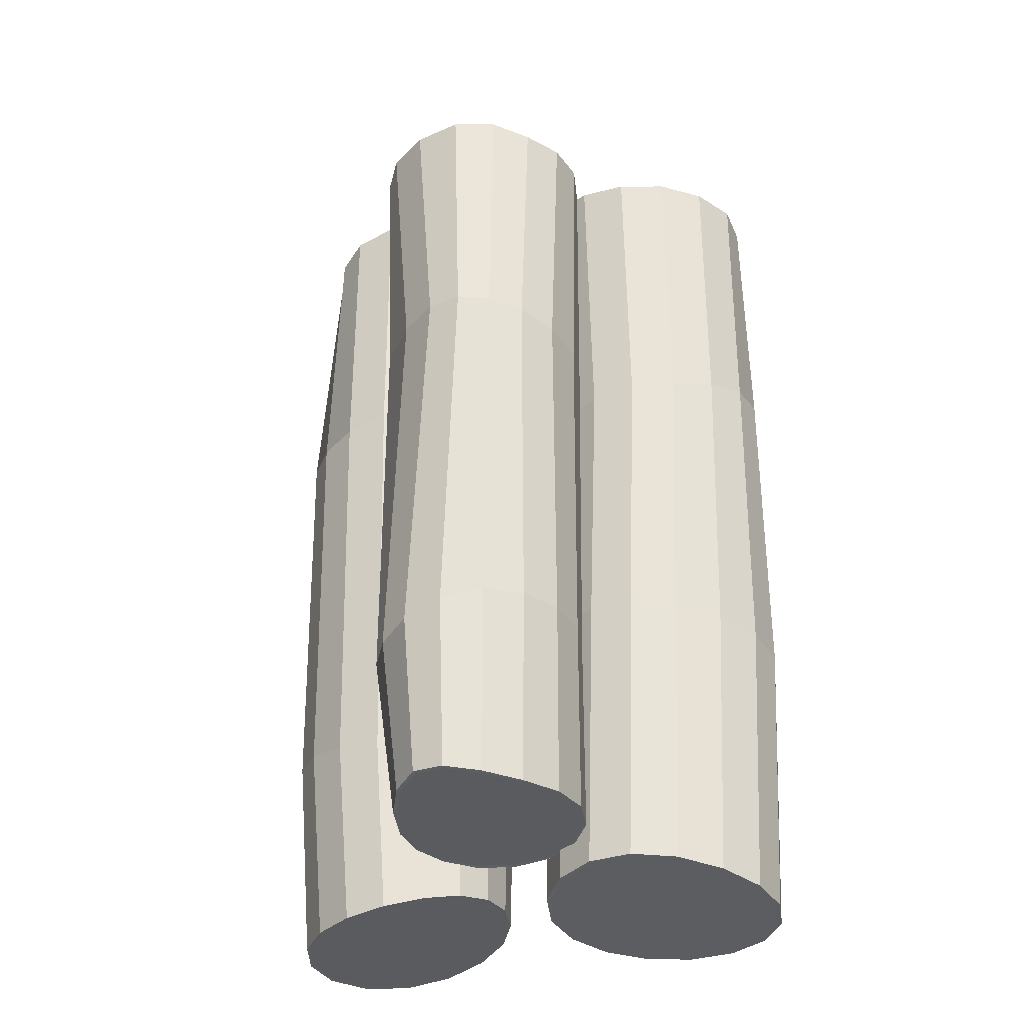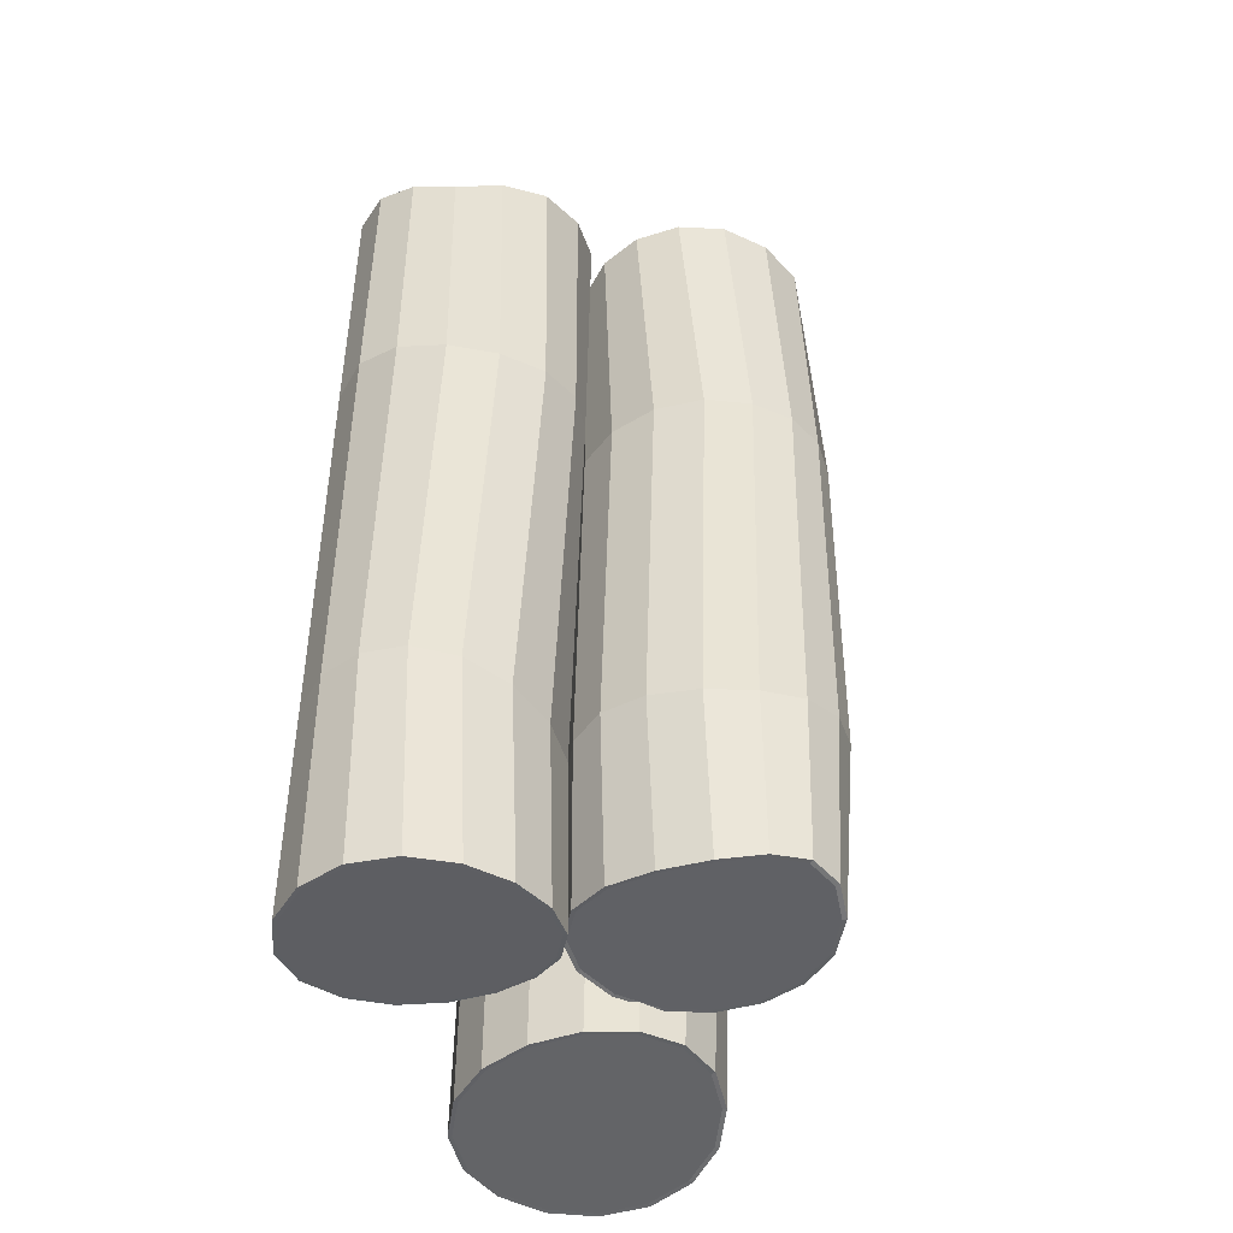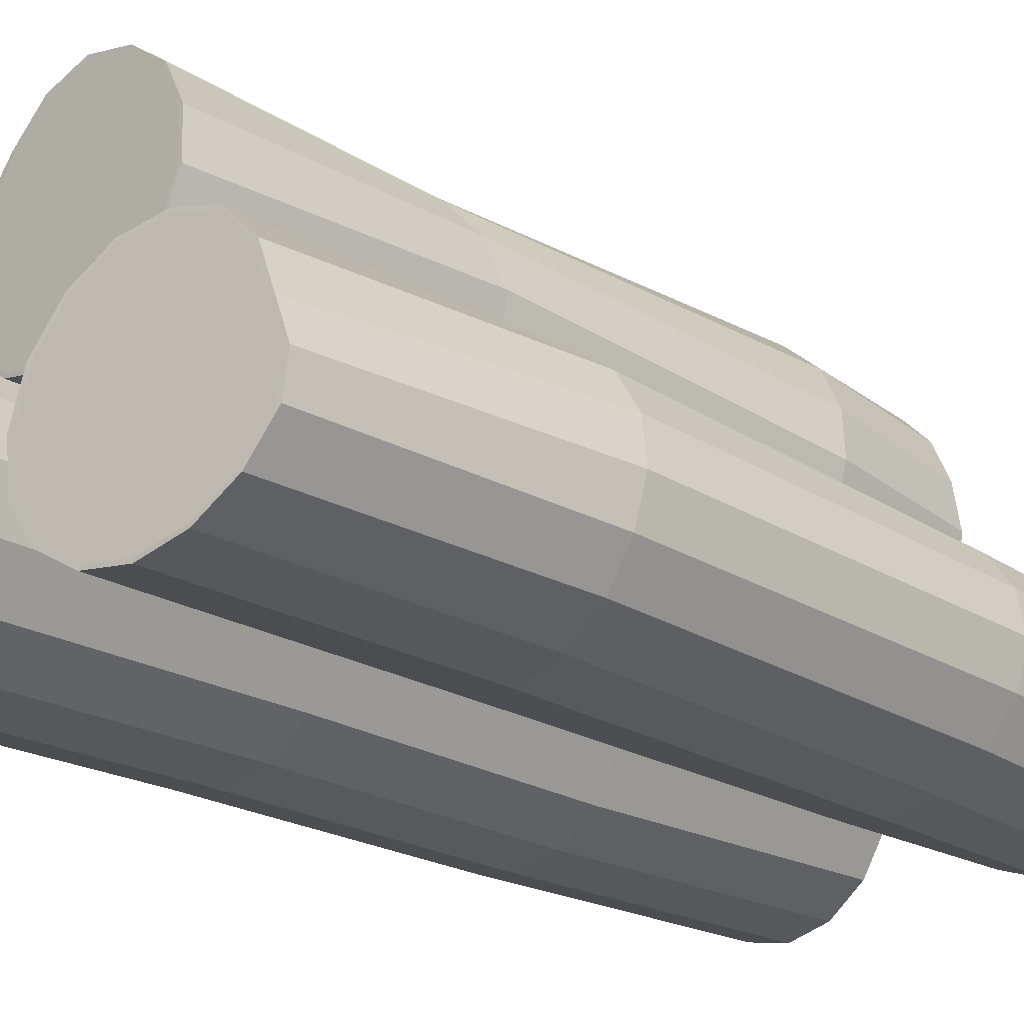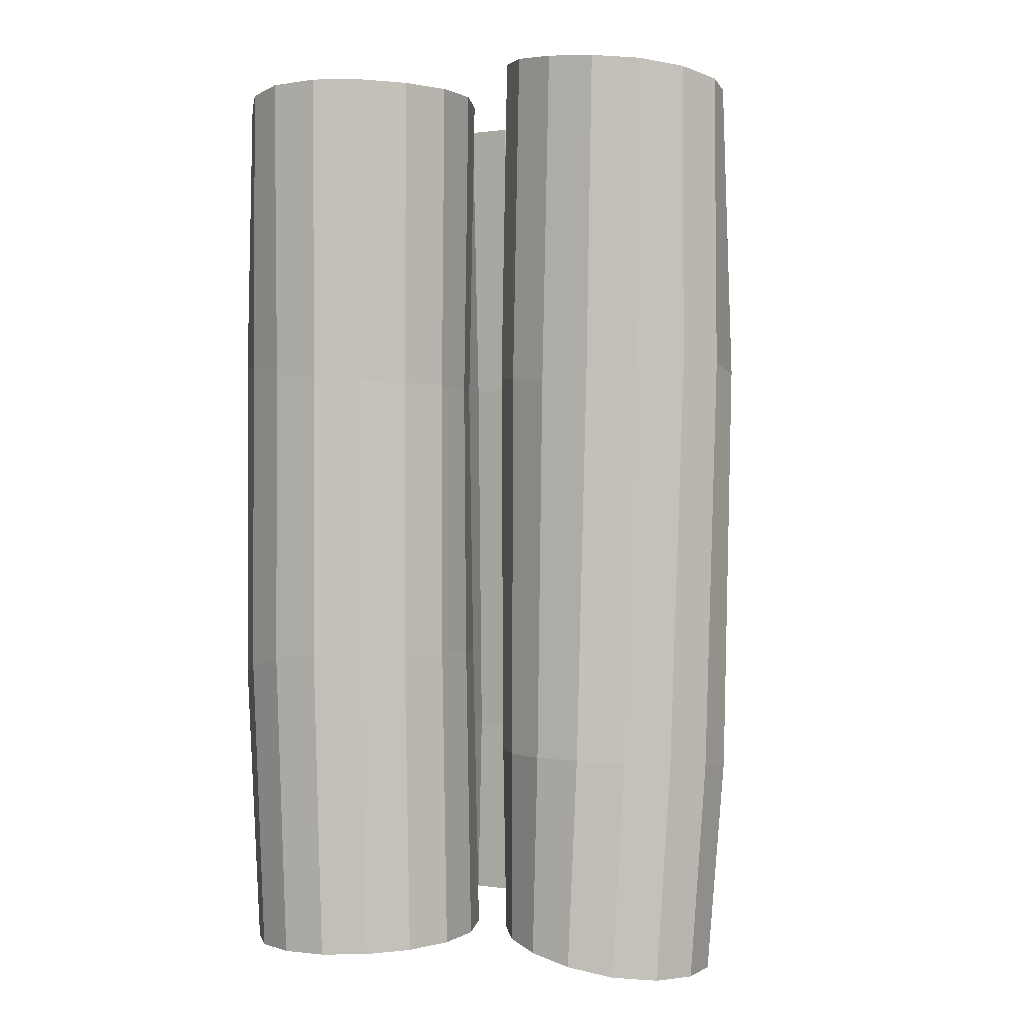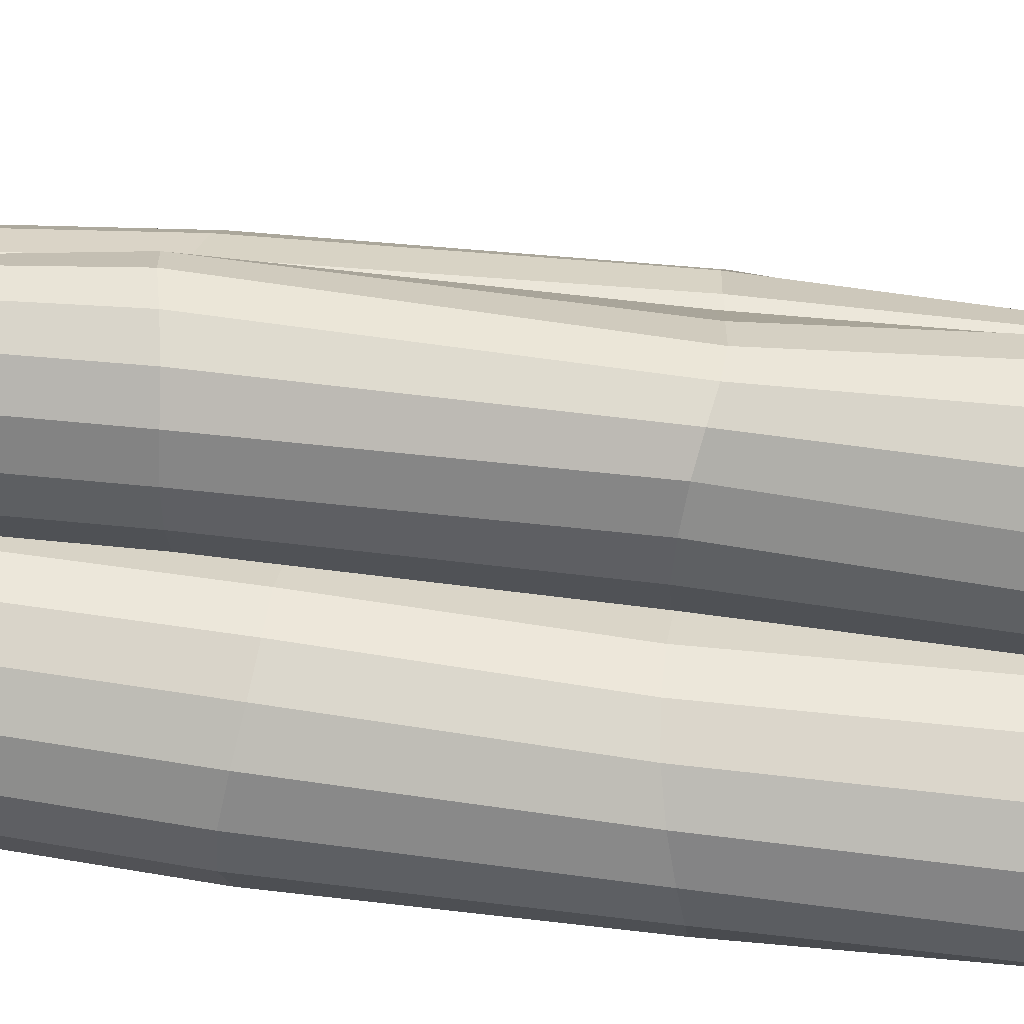
<metadata>
{"format":"obj","ext":"obj","renderer":"f3d","projection":"perspective","resolution":1024,"background":"white","views":[{"elev":-35.0,"azim":-164.5,"up":"+Z"},{"elev":-47.9,"azim":116.2,"up":"+Z"},{"elev":-22.4,"azim":45.3,"up":"+Y"},{"elev":1.1,"azim":18.5,"up":"+Z"},{"elev":61.9,"azim":-83.2,"up":"+Y"}]}
</metadata>
<code>
o Cylinder.002
v 16.41 6.26 -30.22
v 16.96 6.896 31.86
v 14.28 4.523 -30.23
v 14.17 5.198 32.09
v 11.47 4.107 -30.35
v 11.01 4.599 32.23
v 8.523 5.031 -30.45
v 7.986 5.229 32.22
v 6.03 7.073 -30.48
v 5.533 7.055 32.06
v 4.437 9.892 -30.49
v 3.946 9.856 31.8
v 4.04 13.05 -30.57
v 3.384 13.23 31.55
v 4.879 16.17 -30.8
v 4.188 16.22 31.46
v 6.757 18.85 -31
v 6.165 18.7 31.44
v 9.233 20.7 -30.83
v 8.603 21.08 31.3
v 11.84 21.37 -30.43
v 11.7 22.1 31.14
v 14.18 20.7 -30.22
v 15.2 21.22 31.09
v 16.01 18.76 -30.46
v 18.06 19.07 31.13
v 17.22 15.81 -30.7
v 19.69 16.03 31.24
v 17.81 12.37 -30.66
v 19.99 12.66 31.39
v 17.6 9.016 -30.4
v 19.01 9.481 31.61
v 17.25 6.601 -17.11
v 17.64 7.327 9.911
v 14.86 5.248 10.46
v 14.76 4.967 -17.11
v 11.65 4.509 10.85
v 11.71 4.659 -17.03
v 8.436 5.323 10.77
v 8.58 5.686 -16.81
v 5.637 7.577 10.36
v 5.914 7.855 -16.56
v 3.887 10.91 9.888
v 4.22 10.84 -16.43
v 3.485 14.6 9.7
v 3.744 14.19 -16.43
v 4.417 17.98 9.834
v 4.48 17.45 -16.48
v 6.265 20.59 10.18
v 6.297 20.16 -16.5
v 8.55 22.12 10.67
v 8.933 21.89 -16.73
v 11.06 22.44 11.14
v 11.99 22.34 -17.29
v 13.67 21.59 11.34
v 14.96 21.44 -18.01
v 16.28 19.71 11.09
v 17.33 19.28 -18.46
v 18.58 17.03 10.45
v 18.85 16.22 -18.33
v 19.74 13.73 9.83
v 19.42 12.7 -17.82
v 19.38 10.32 9.63
v 18.86 9.298 -17.34
v 16.78 7.1 31.86
v 14.06 5.463 32.09
v 11.02 4.884 32.23
v 8.105 5.488 32.21
v 5.738 7.251 32.05
v 4.206 9.958 31.8
v 3.663 13.22 31.56
v 4.456 16.09 31.45
v 6.383 18.49 31.43
v 8.743 20.79 31.3
v 11.72 21.8 31.15
v 15.1 20.95 31.11
v 17.86 18.87 31.15
v 19.44 15.93 31.25
v 19.72 12.68 31.41
v 18.77 9.599 31.62
v 16.19 6.463 -30.18
v 14.15 4.784 -30.19
v 11.45 4.382 -30.3
v 8.612 5.267 -30.42
v 6.209 7.236 -30.46
v 4.675 9.957 -30.48
v 4.297 13.01 -30.59
v 5.109 16.02 -30.82
v 6.921 18.62 -31.02
v 9.298 20.41 -30.86
v 11.8 21.06 -30.47
v 14.06 20.42 -30.26
v 15.82 18.55 -30.47
v 16.99 15.7 -30.67
v 17.55 12.38 -30.62
v 17.33 9.13 -30.37
f 34 2 4 35
f 35 4 6 37
f 37 6 8 39
f 39 8 10 41
f 41 10 12 43
f 43 12 14 45
f 45 14 16 47
f 47 16 18 49
f 49 18 20 51
f 51 20 22 53
f 53 22 24 55
f 55 24 26 57
f 57 26 28 59
f 59 28 30 61
f 26 24 76 77
f 63 32 2 34
f 61 30 32 63
f 9 11 86 85
f 1 33 36 3
f 33 34 35 36
f 3 36 38 5
f 36 35 37 38
f 5 38 40 7
f 38 37 39 40
f 7 40 42 9
f 40 39 41 42
f 9 42 44 11
f 42 41 43 44
f 11 44 46 13
f 44 43 45 46
f 13 46 48 15
f 46 45 47 48
f 15 48 50 17
f 48 47 49 50
f 17 50 52 19
f 50 49 51 52
f 19 52 54 21
f 52 51 53 54
f 21 54 56 23
f 54 53 55 56
f 23 56 58 25
f 56 55 57 58
f 25 58 60 27
f 58 57 59 60
f 27 60 62 29
f 60 59 61 62
f 31 64 33 1
f 64 63 34 33
f 29 62 64 31
f 62 61 63 64
f 66 65 80 79 78 77 76 75 74 73 72 71 70 69 68 67
f 10 8 68 69
f 32 30 79 80
f 16 14 71 72
f 22 20 74 75
f 6 4 66 67
f 28 26 77 78
f 12 10 69 70
f 2 32 80 65
f 4 2 65 66
f 18 16 72 73
f 24 22 75 76
f 8 6 67 68
f 30 28 78 79
f 14 12 70 71
f 20 18 73 74
f 81 82 83 84 85 86 87 88 89 90 91 92 93 94 95 96
f 31 1 81 96
f 1 3 82 81
f 15 17 89 88
f 21 23 92 91
f 5 7 84 83
f 27 29 95 94
f 11 13 87 86
f 17 19 90 89
f 23 25 93 92
f 7 9 85 84
f 29 31 96 95
f 13 15 88 87
f 19 21 91 90
f 3 5 83 82
f 25 27 94 93
o Cylinder.001
v 28.6 2.103 -34.19
v 29.2 1.981 33.13
v 29.47 -1.113 -34.22
v 30.5 -0.9297 33.31
v 28.92 -4.408 -34.2
v 30.49 -3.786 33.67
v 26.99 -7.233 -34
v 28.69 -6.525 34.2
v 24.04 -9.026 -33.58
v 25.87 -8.393 34.62
v 20.69 -9.374 -32.98
v 22.42 -9.118 34.91
v 17.58 -8.289 -32.39
v 18.94 -8.568 35.19
v 15.2 -6.133 -31.96
v 16 -6.803 35.48
v 13.79 -3.298 -31.76
v 14.09 -4.01 35.67
v 13.37 -0.2343 -31.8
v 13.47 -0.5302 35.63
v 13.91 2.685 -32.11
v 14.13 3.074 35.26
v 15.38 5.124 -32.62
v 15.96 6.181 34.67
v 17.7 6.754 -33.25
v 18.73 8.192 34.05
v 20.68 7.288 -33.77
v 22.04 8.703 33.52
v 23.78 6.623 -34.09
v 25.42 7.754 33.15
v 26.56 4.812 -34.2
v 27.8 5.278 33.04
v 29.98 2.124 -18.55
v 30.15 3.05 11.03
v 31.09 -0.3585 11.7
v 30.66 -0.8714 -18.48
v 30.66 -3.612 12.21
v 29.92 -3.951 -18.3
v 28.77 -6.337 12.19
v 27.87 -6.704 -17.99
v 25.68 -8.224 11.81
v 24.84 -8.643 -17.67
v 21.99 -8.984 11.34
v 21.36 -9.302 -17.49
v 18.39 -8.46 11.09
v 18.05 -8.592 -17.5
v 15.48 -6.716 11.14
v 15.39 -6.675 -17.56
v 13.64 -4.025 11.4
v 13.73 -3.882 -17.62
v 13.04 -0.7942 11.86
v 13.25 -0.6647 -17.95
v 13.78 2.56 12.34
v 13.94 2.511 -18.66
v 15.73 5.598 12.56
v 15.72 5.186 -19.54
v 18.59 7.827 12.29
v 18.4 6.891 -20.11
v 21.9 8.77 11.58
v 21.69 7.378 -19.98
v 25.23 8.148 10.89
v 25.11 6.589 -19.42
v 28.1 6.081 10.68
v 28.03 4.711 -18.86
v 28.92 1.879 33.18
v 30.19 -0.946 33.35
v 30.21 -3.689 33.69
v 28.48 -6.334 34.2
v 25.75 -8.141 34.61
v 22.41 -8.842 34.89
v 19.04 -8.31 35.16
v 16.21 -6.6 35.44
v 14.36 -3.885 35.63
v 13.75 -0.5089 35.59
v 14.39 2.984 35.22
v 16.17 5.991 34.65
v 18.84 7.936 34.06
v 22.04 8.429 33.55
v 25.31 7.509 33.19
v 27.59 5.087 33.09
v 28.35 1.979 -34.16
v 29.18 -1.135 -34.18
v 28.65 -4.32 -34.16
v 26.79 -7.045 -33.98
v 23.94 -8.771 -33.56
v 20.72 -9.105 -32.98
v 17.72 -8.055 -32.42
v 15.4 -5.971 -32
v 14.04 -3.226 -31.8
v 13.63 -0.2573 -31.85
v 14.15 2.571 -32.15
v 15.58 4.929 -32.64
v 17.83 6.501 -33.25
v 20.7 7.01 -33.76
v 23.7 6.362 -34.06
v 26.38 4.605 -34.16
f 130 98 100 131
f 131 100 102 133
f 133 102 104 135
f 135 104 106 137
f 137 106 108 139
f 139 108 110 141
f 141 110 112 143
f 143 112 114 145
f 145 114 116 147
f 147 116 118 149
f 149 118 120 151
f 151 120 122 153
f 153 122 124 155
f 155 124 126 157
f 122 120 172 173
f 159 128 98 130
f 157 126 128 159
f 105 107 182 181
f 97 129 132 99
f 129 130 131 132
f 99 132 134 101
f 132 131 133 134
f 101 134 136 103
f 134 133 135 136
f 103 136 138 105
f 136 135 137 138
f 105 138 140 107
f 138 137 139 140
f 107 140 142 109
f 140 139 141 142
f 109 142 144 111
f 142 141 143 144
f 111 144 146 113
f 144 143 145 146
f 113 146 148 115
f 146 145 147 148
f 115 148 150 117
f 148 147 149 150
f 117 150 152 119
f 150 149 151 152
f 119 152 154 121
f 152 151 153 154
f 121 154 156 123
f 154 153 155 156
f 123 156 158 125
f 156 155 157 158
f 127 160 129 97
f 160 159 130 129
f 125 158 160 127
f 158 157 159 160
f 162 161 176 175 174 173 172 171 170 169 168 167 166 165 164 163
f 106 104 164 165
f 128 126 175 176
f 112 110 167 168
f 118 116 170 171
f 102 100 162 163
f 124 122 173 174
f 108 106 165 166
f 98 128 176 161
f 100 98 161 162
f 114 112 168 169
f 120 118 171 172
f 104 102 163 164
f 126 124 174 175
f 110 108 166 167
f 116 114 169 170
f 177 178 179 180 181 182 183 184 185 186 187 188 189 190 191 192
f 127 97 177 192
f 97 99 178 177
f 111 113 185 184
f 117 119 188 187
f 101 103 180 179
f 123 125 191 190
f 107 109 183 182
f 113 115 186 185
f 119 121 189 188
f 103 105 181 180
f 125 127 192 191
f 109 111 184 183
f 115 117 187 186
f 99 101 179 178
f 121 123 190 189
o Cylinder
v 1.507 8.649 -32.56
v -0 9.129 32.88
v 4.691 8.11 -32.53
v 3.568 8.573 33.22
v 7.364 6.291 -32.72
v 6.593 6.724 33.63
v 9.126 3.414 -32.97
v 8.614 3.867 34.03
v 9.681 -0.08279 -33.16
v 9.323 0.3813 34.25
v 8.914 -3.623 -33.26
v 8.614 -3.245 34.29
v 6.941 -6.627 -33.33
v 6.593 -6.398 34.32
v 4.047 -8.642 -33.44
v 3.568 -8.539 34.4
v 0.6578 -9.358 -33.56
v 1e-06 -9.315 34.45
v -2.715 -8.671 -33.68
v -3.568 -8.622 34.34
v -5.555 -6.697 -33.79
v -6.18 -6.768 33.99
v -7.363 -3.748 -33.85
v -7.73 -3.98 33.51
v -7.835 -0.2847 -33.84
v -8.904 -0.4288 33.08
v -6.912 3.139 -33.67
v -8.614 3.159 32.79
v -4.758 6.004 -33.31
v -6.593 6.204 32.7
v -1.781 7.914 -32.87
v -3.568 8.309 32.73
v 0.6491 9.108 -11.25
v -0.133 8.755 9.829
v 3.291 8.092 9.83
v 3.959 8.478 -11.19
v 6.226 6.281 10.03
v 6.741 6.494 -11.02
v 8.249 3.541 10.32
v 8.628 3.433 -10.71
v 9.03 0.1678 10.63
v 9.323 -0.2153 -10.38
v 8.416 -3.334 10.85
v 8.614 -3.824 -10.2
v 6.474 -6.377 11.04
v 6.593 -6.808 -10.21
v 3.505 -8.445 11.18
v 3.568 -8.743 -10.27
v -0.001087 -9.153 11.44
v 0.00266 -9.372 -10.33
v -3.507 -8.456 11.9
v -3.543 -8.619 -10.66
v -6.479 -6.47 12.39
v -6.528 -6.593 -11.36
v -8.465 -3.498 12.62
v -8.49 -3.573 -12.23
v -9.163 0.00369 12.37
v -9.048 -0.049 -12.78
v -8.465 3.466 11.67
v -8.119 3.439 -12.65
v -6.484 6.349 10.83
v -5.882 6.378 -12.09
v -3.557 8.171 10.16
v -2.775 8.358 -11.54
v -0 8.825 32.9
v 3.451 8.288 33.23
v 6.376 6.499 33.63
v 8.33 3.736 34.02
v 9.017 0.3657 34.23
v 8.33 -3.141 34.27
v 6.376 -6.19 34.3
v 3.451 -8.262 34.37
v 1e-06 -9.012 34.42
v -3.451 -8.341 34.32
v -5.949 -6.555 33.98
v -7.441 -3.86 33.51
v -8.583 -0.4245 33.09
v -8.33 3.052 32.82
v -6.376 5.997 32.72
v -3.451 8.033 32.76
v 1.521 8.345 -32.58
v 4.596 7.823 -32.55
v 7.176 6.066 -32.73
v 8.874 3.285 -32.98
v 9.406 -0.09446 -33.17
v 8.661 -3.516 -33.25
v 6.752 -6.42 -33.33
v 3.954 -8.368 -33.43
v 0.6796 -9.061 -33.55
v -2.576 -8.398 -33.67
v -5.316 -6.491 -33.77
v -7.057 -3.642 -33.82
v -7.509 -0.2942 -33.82
v -6.614 3.016 -33.65
v -4.531 5.786 -33.3
v -1.656 7.633 -32.88
f 226 194 196 227
f 227 196 198 229
f 229 198 200 231
f 231 200 202 233
f 233 202 204 235
f 235 204 206 237
f 237 206 208 239
f 239 208 210 241
f 241 210 212 243
f 243 212 214 245
f 245 214 216 247
f 247 216 218 249
f 249 218 220 251
f 251 220 222 253
f 218 216 268 269
f 255 224 194 226
f 253 222 224 255
f 201 203 278 277
f 193 225 228 195
f 225 226 227 228
f 195 228 230 197
f 228 227 229 230
f 197 230 232 199
f 230 229 231 232
f 199 232 234 201
f 232 231 233 234
f 201 234 236 203
f 234 233 235 236
f 203 236 238 205
f 236 235 237 238
f 205 238 240 207
f 238 237 239 240
f 207 240 242 209
f 240 239 241 242
f 209 242 244 211
f 242 241 243 244
f 211 244 246 213
f 244 243 245 246
f 213 246 248 215
f 246 245 247 248
f 215 248 250 217
f 248 247 249 250
f 217 250 252 219
f 250 249 251 252
f 219 252 254 221
f 252 251 253 254
f 223 256 225 193
f 256 255 226 225
f 221 254 256 223
f 254 253 255 256
f 258 257 272 271 270 269 268 267 266 265 264 263 262 261 260 259
f 202 200 260 261
f 224 222 271 272
f 208 206 263 264
f 214 212 266 267
f 198 196 258 259
f 220 218 269 270
f 204 202 261 262
f 194 224 272 257
f 196 194 257 258
f 210 208 264 265
f 216 214 267 268
f 200 198 259 260
f 222 220 270 271
f 206 204 262 263
f 212 210 265 266
f 273 274 275 276 277 278 279 280 281 282 283 284 285 286 287 288
f 223 193 273 288
f 193 195 274 273
f 207 209 281 280
f 213 215 284 283
f 197 199 276 275
f 219 221 287 286
f 203 205 279 278
f 209 211 282 281
f 215 217 285 284
f 199 201 277 276
f 221 223 288 287
f 205 207 280 279
f 211 213 283 282
f 195 197 275 274
f 217 219 286 285

</code>
